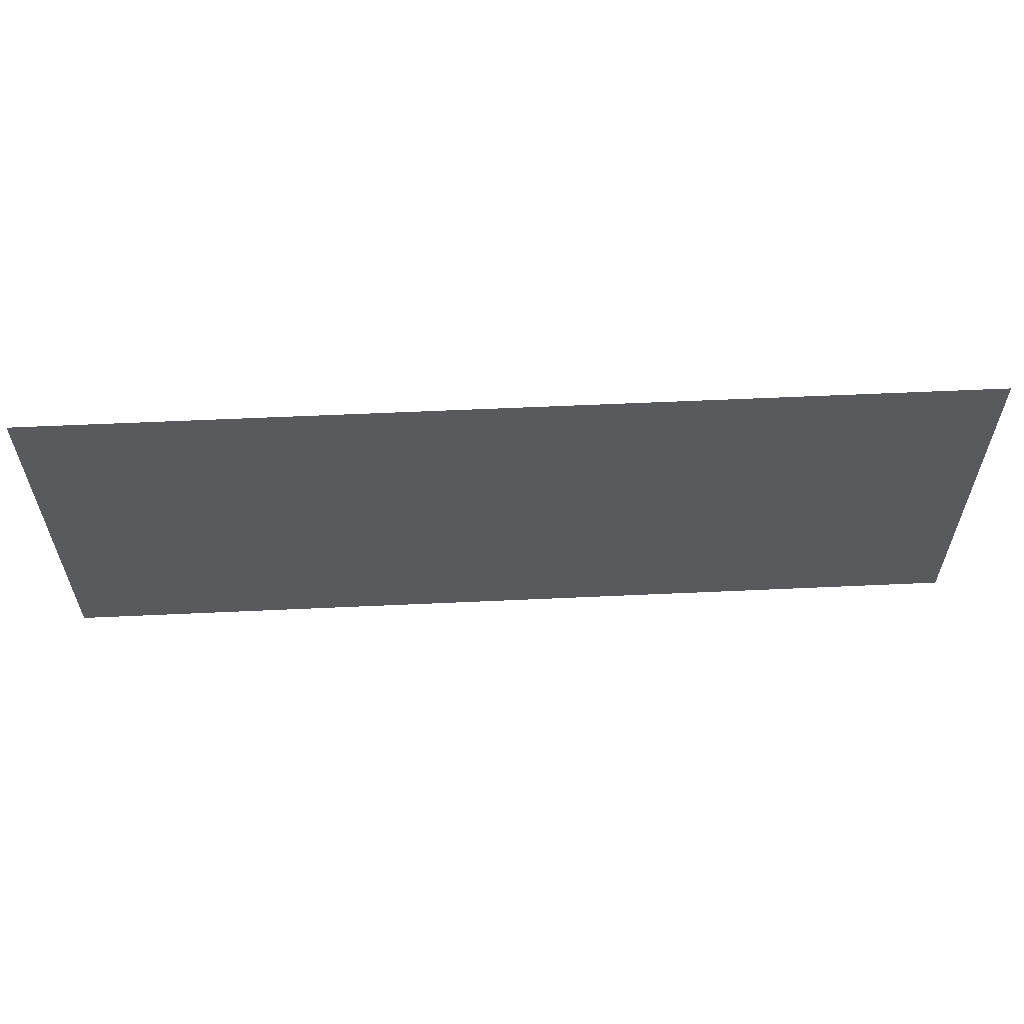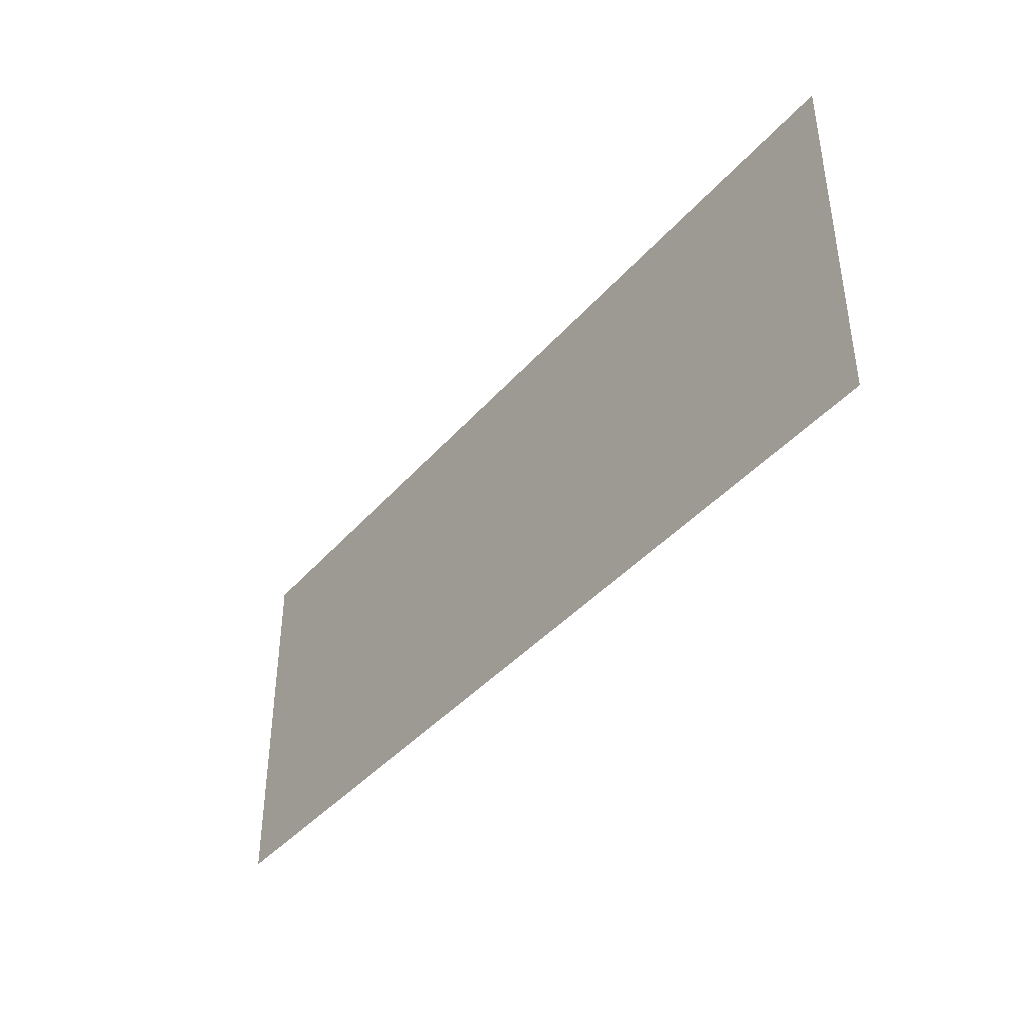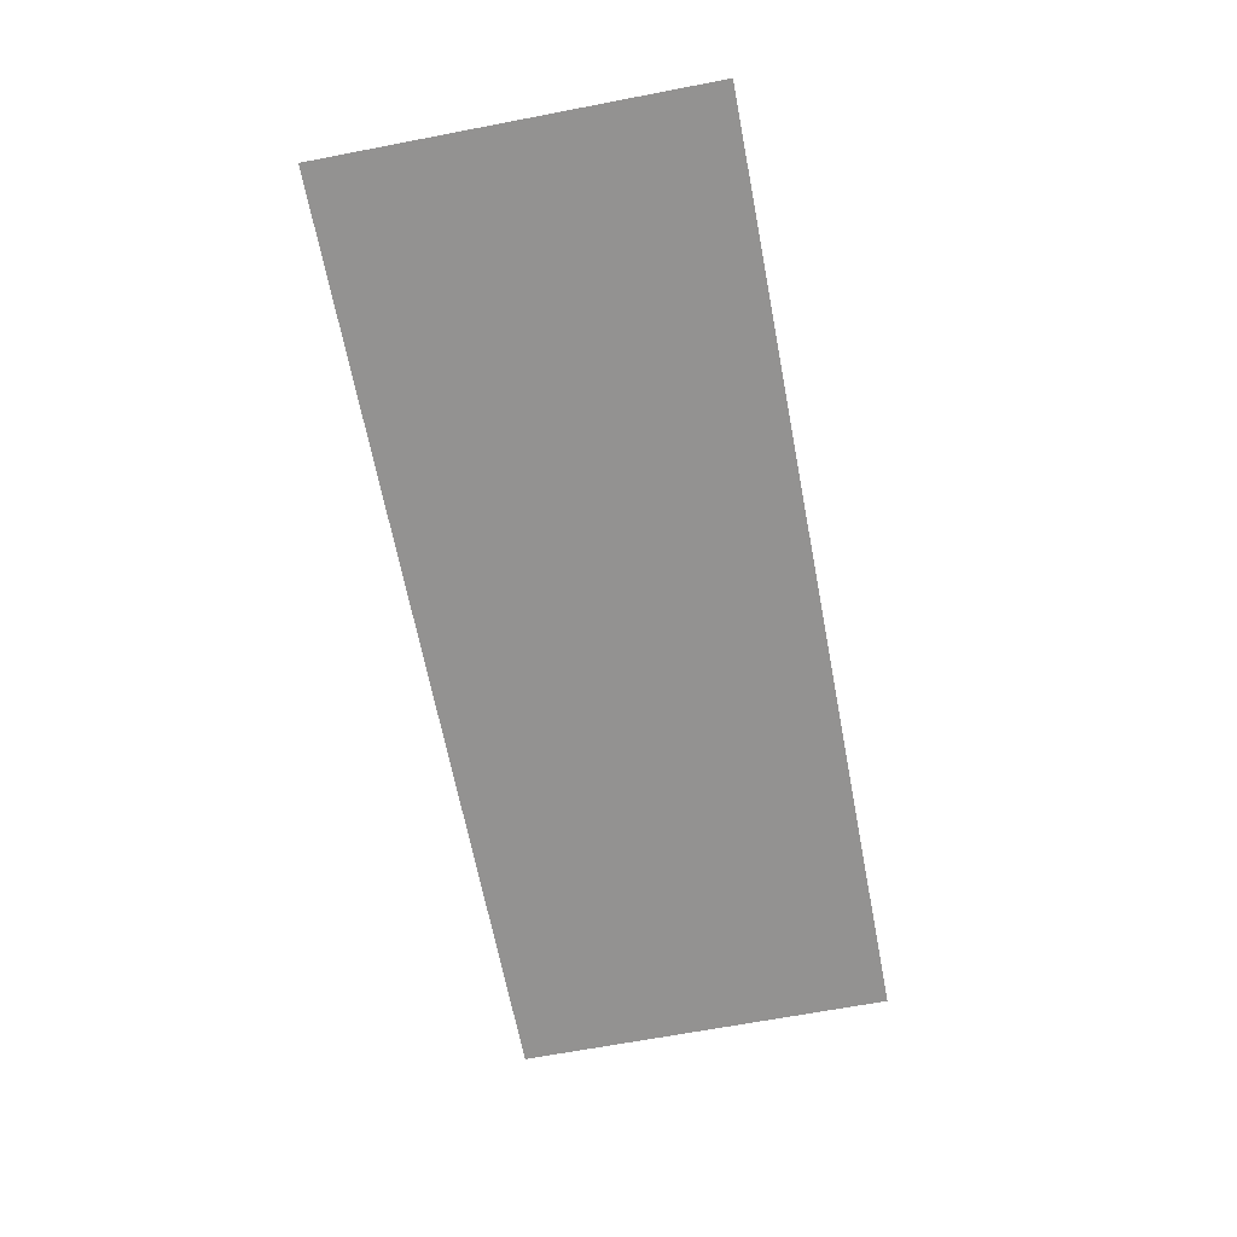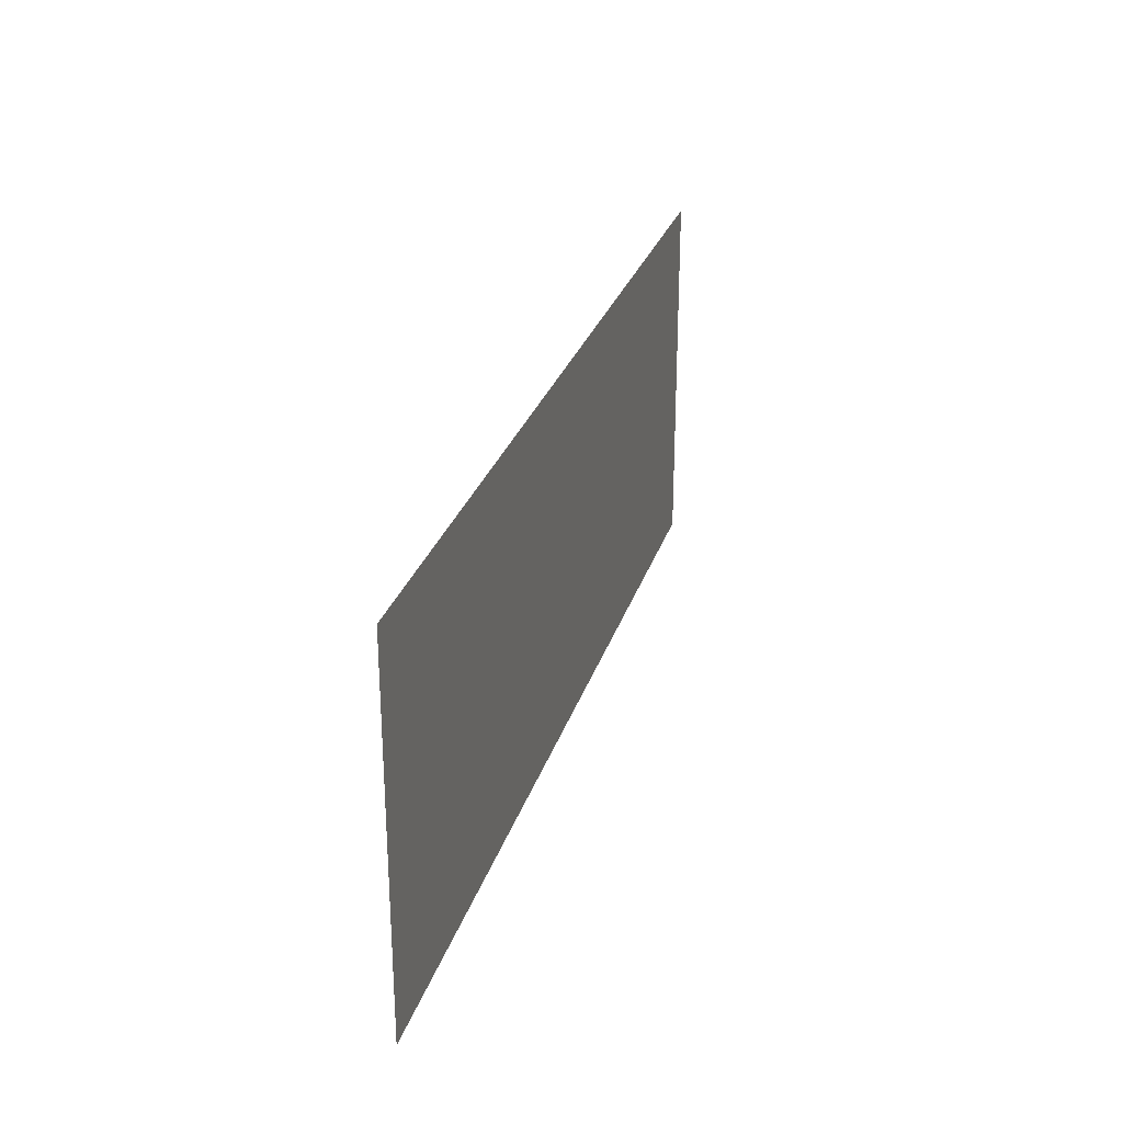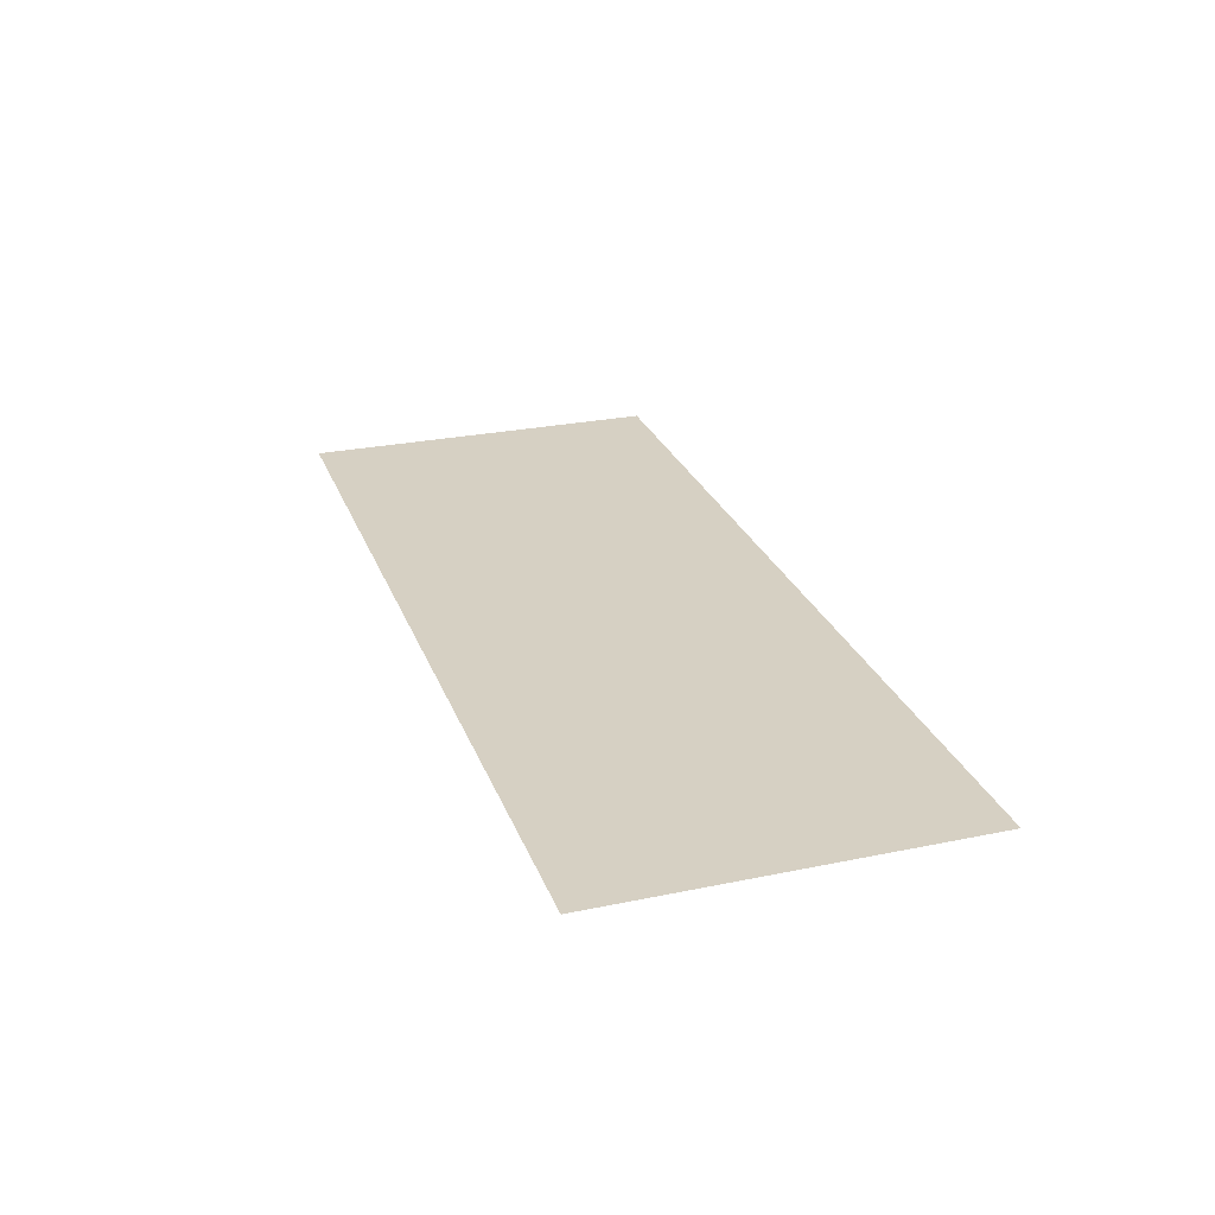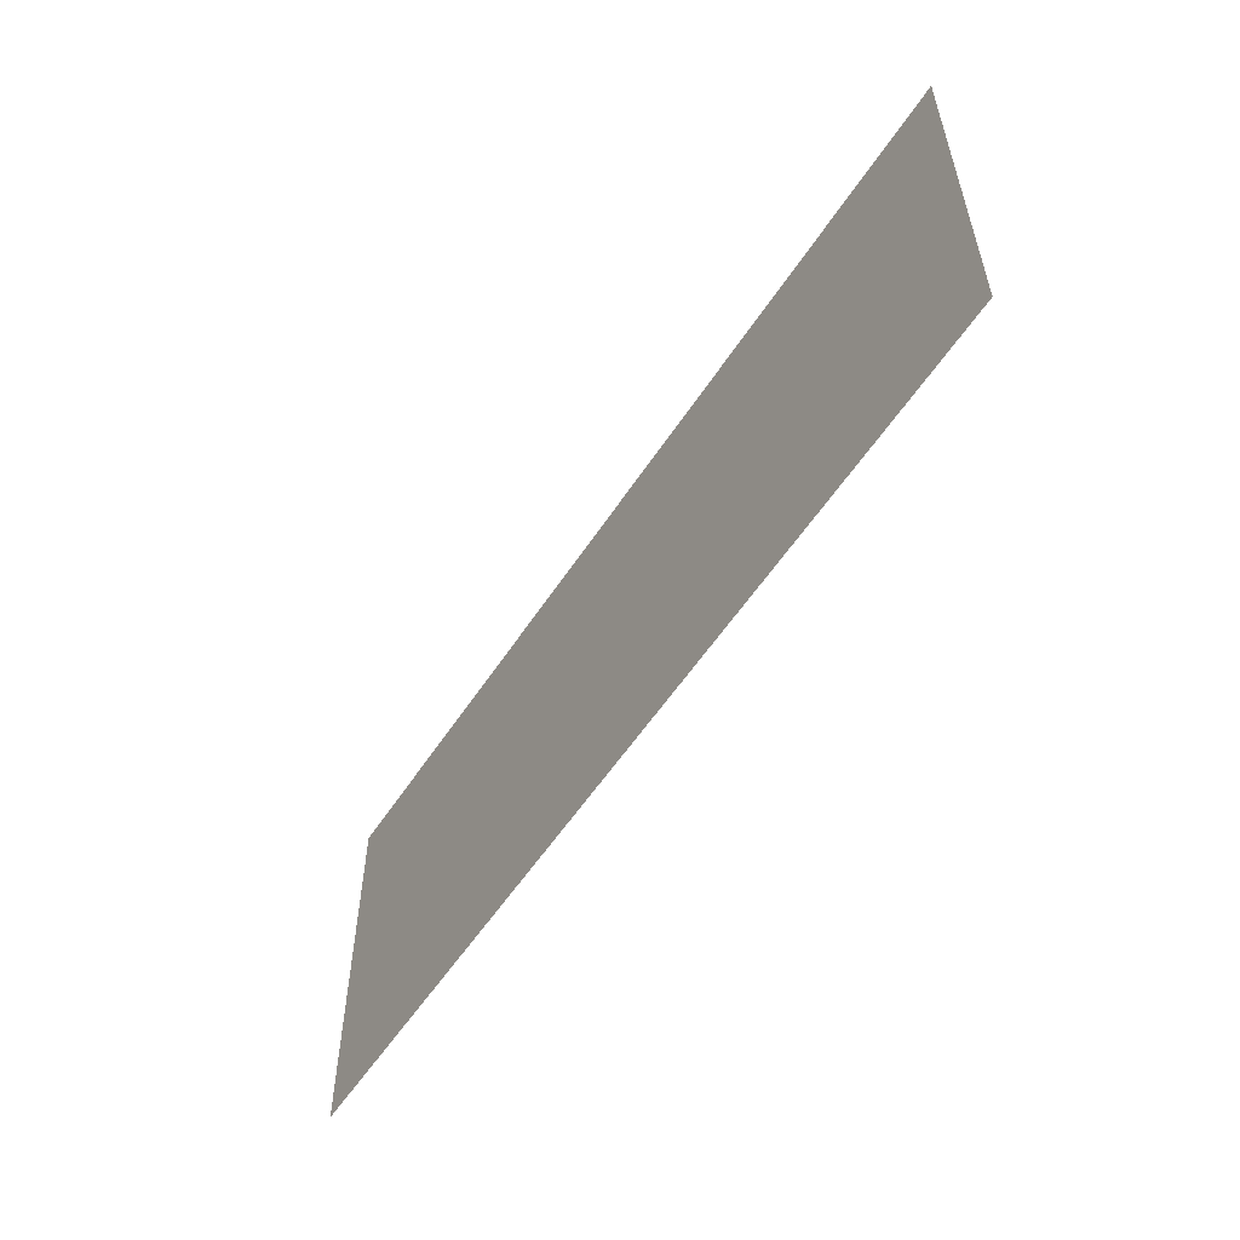
<metadata>
{"format":"obj","ext":"obj","renderer":"f3d","projection":"perspective","resolution":1024,"background":"white","views":[{"elev":59.0,"azim":177.3,"up":"+Y"},{"elev":-40.6,"azim":-126.6,"up":"+Y"},{"elev":-66.4,"azim":-79.1,"up":"+Z"},{"elev":27.8,"azim":-74.1,"up":"+Y"},{"elev":26.5,"azim":72.0,"up":"+Z"},{"elev":-55.4,"azim":-122.5,"up":"+Y"}]}
</metadata>
<code>
v  70.91 52.07 12.3
v  70.91 -3.946 12.3
v  -68.5 -3.946 12.3
v  -68.5 52.07 12.3
g Plane02
f 1 2 3 4

</code>
